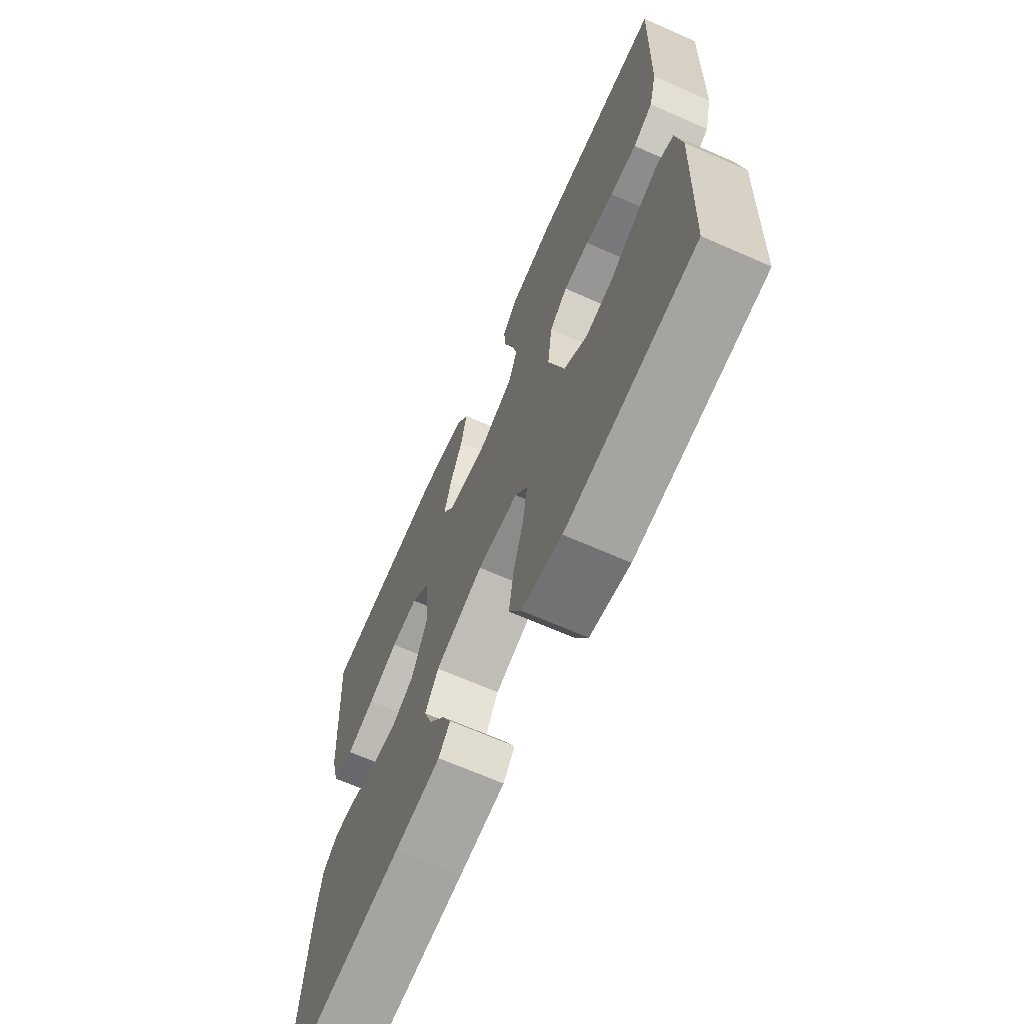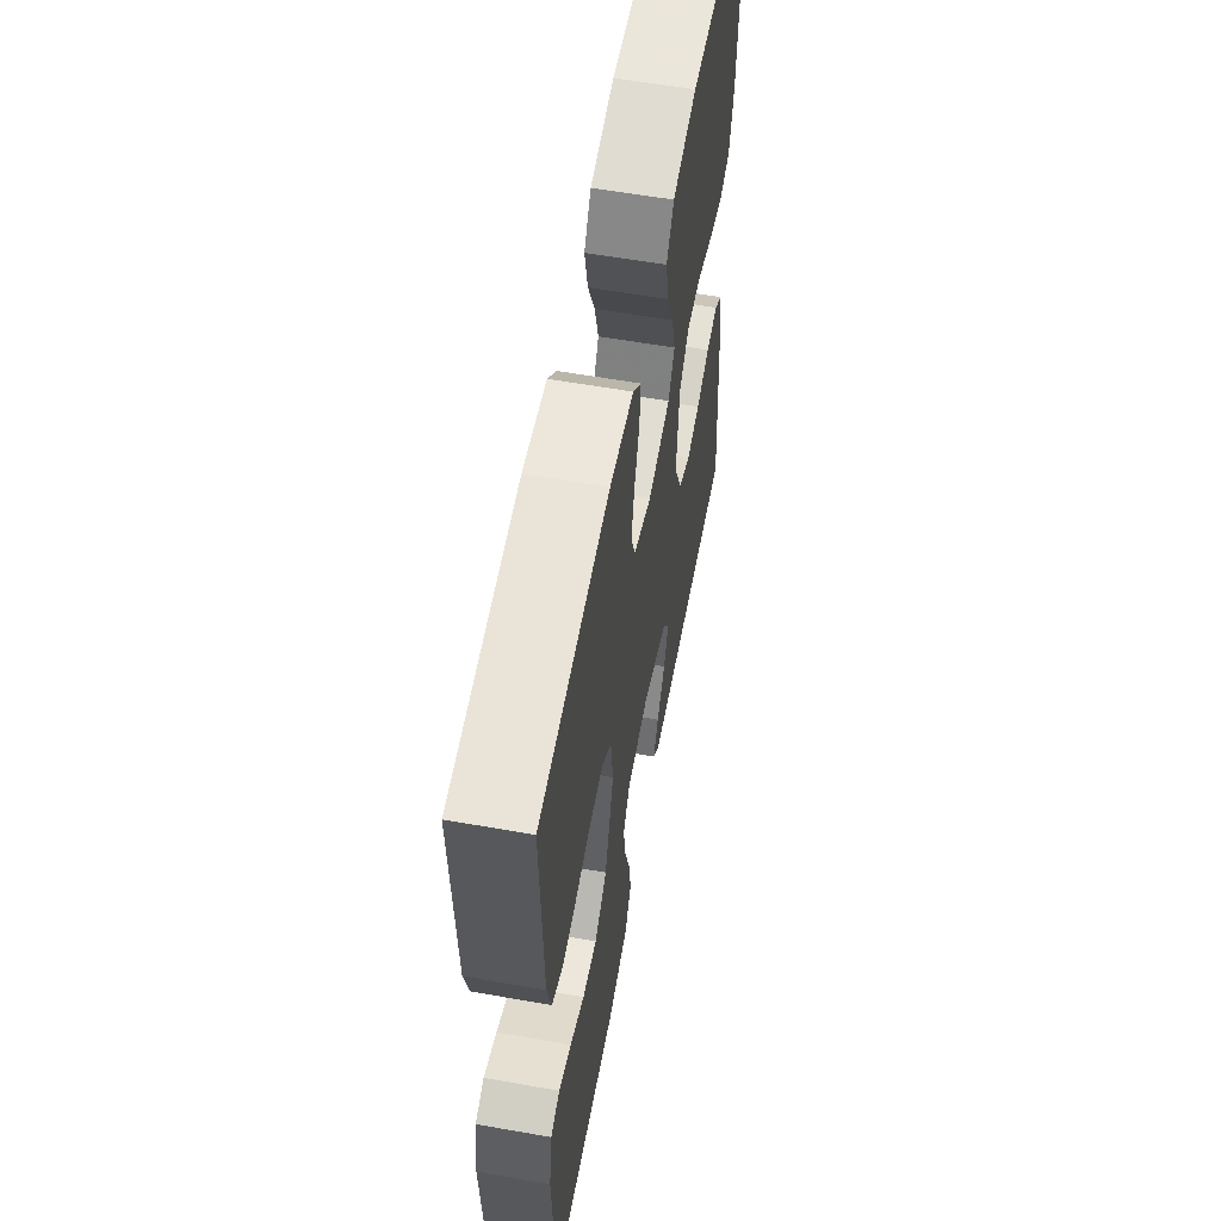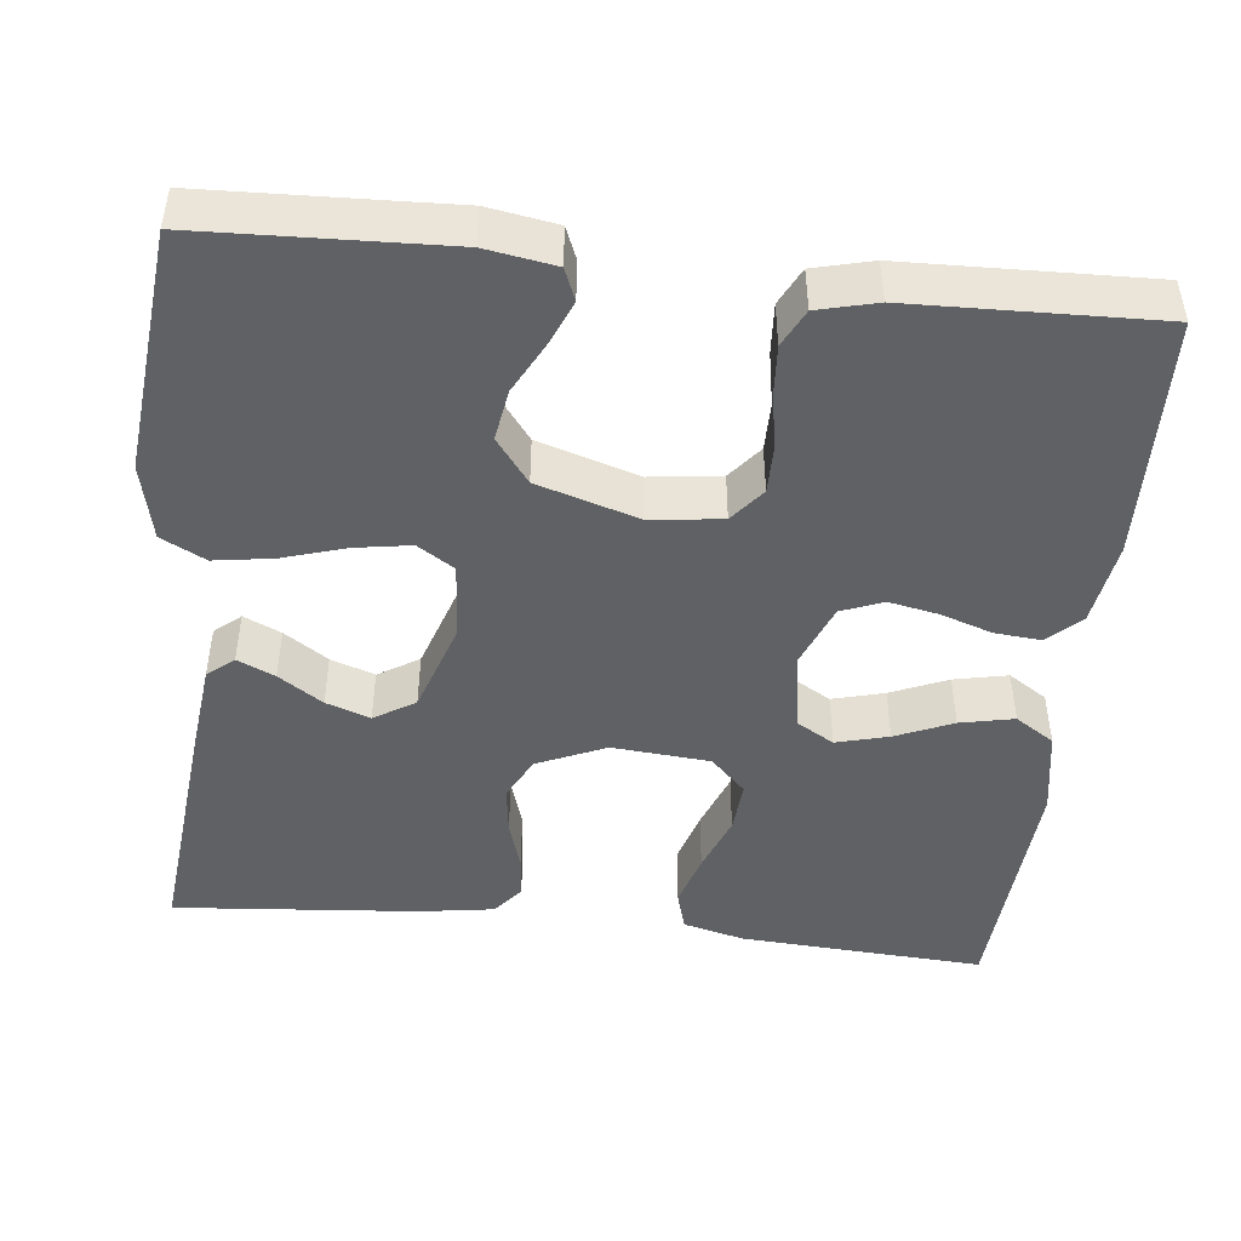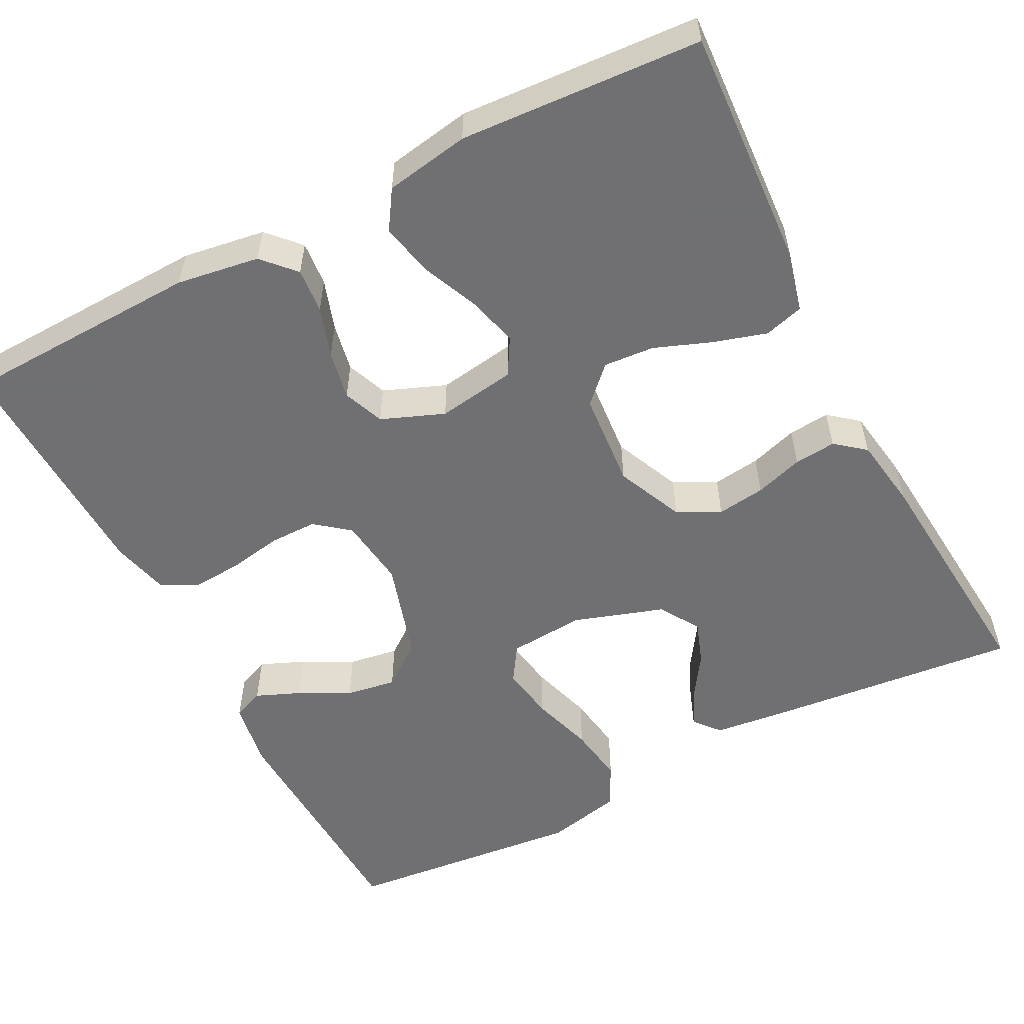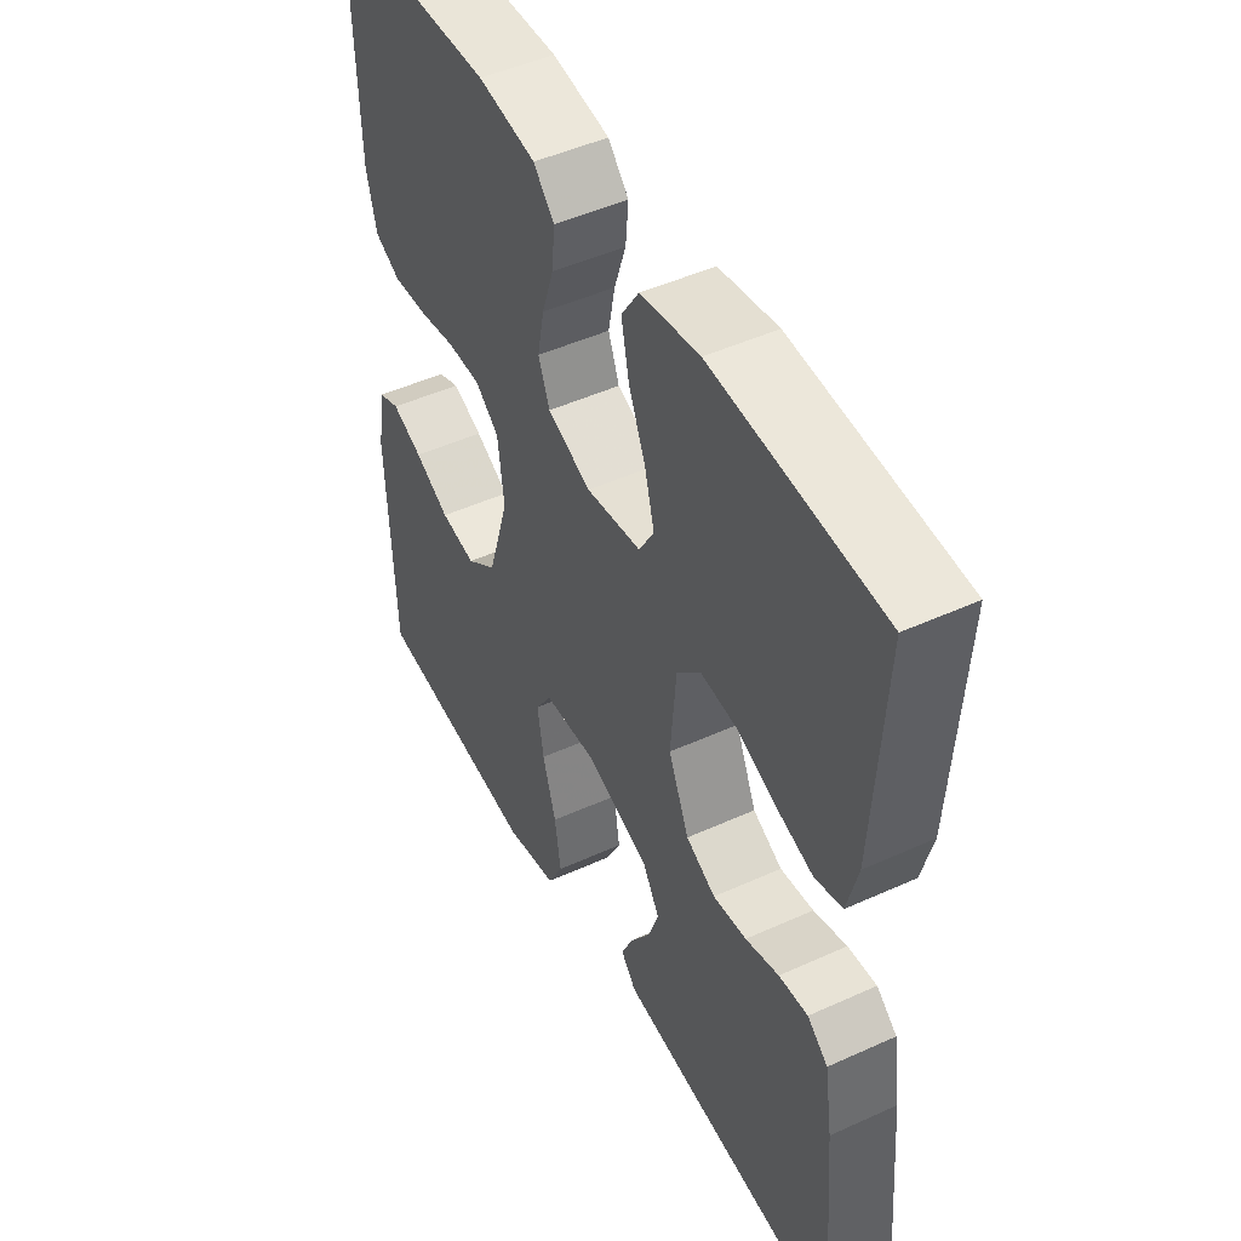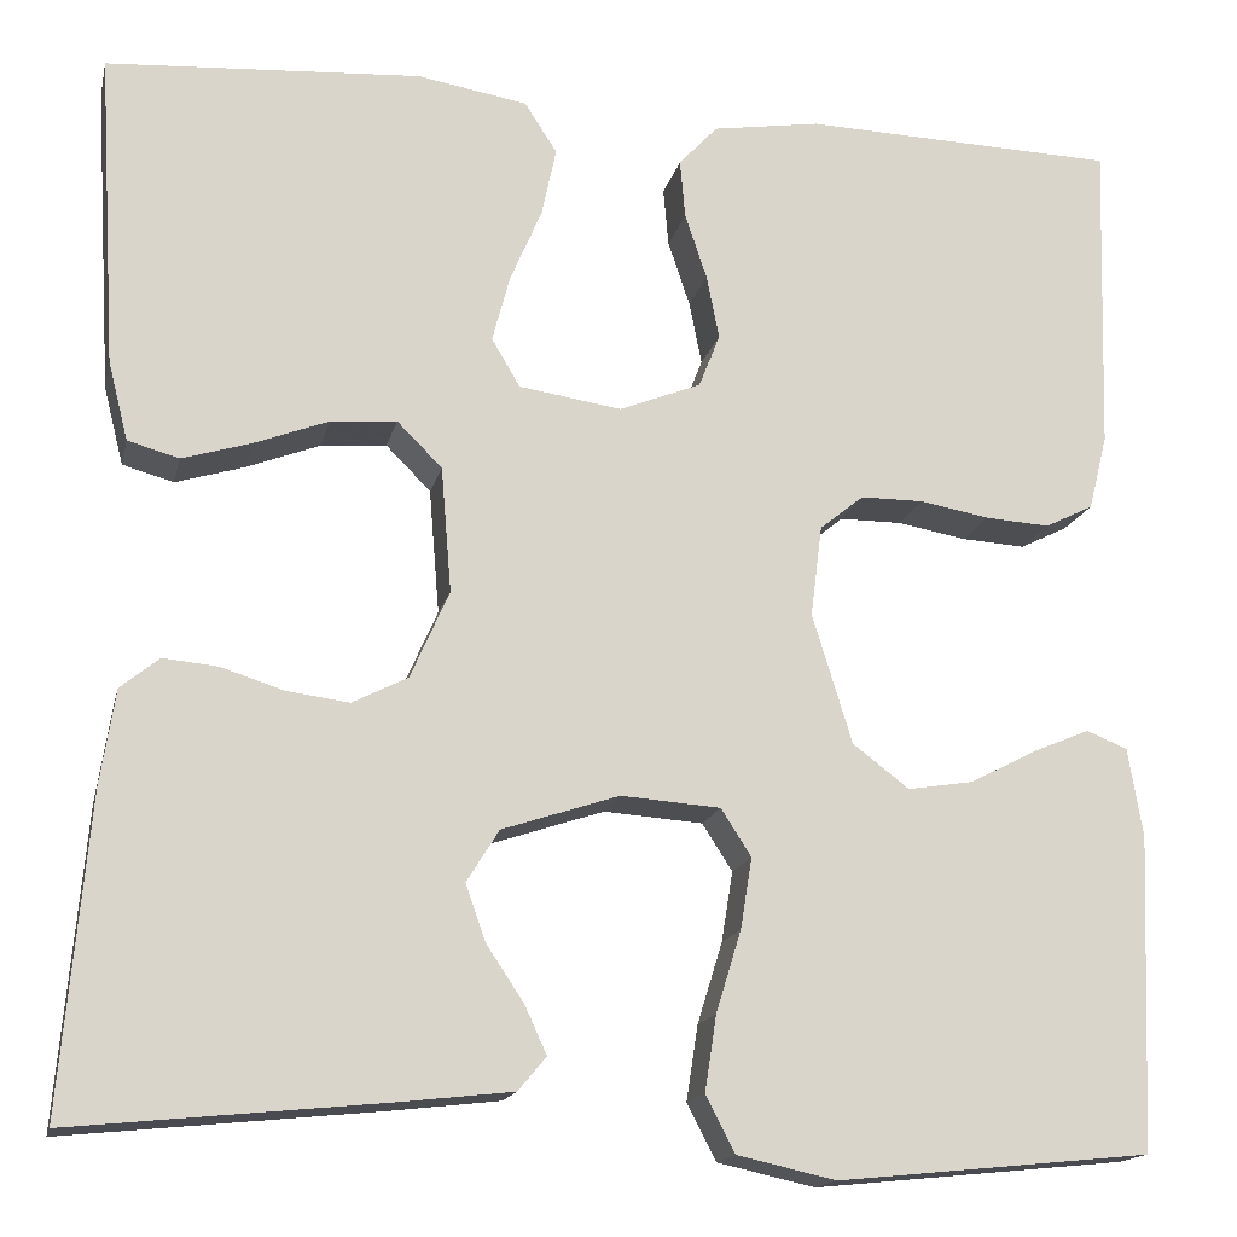
<metadata>
{"format":"obj","ext":"obj","renderer":"f3d","projection":"perspective","resolution":1024,"background":"white","views":[{"elev":-67.8,"azim":-113.8,"up":"+Z"},{"elev":59.1,"azim":-79.7,"up":"+Z"},{"elev":-46.6,"azim":-96.3,"up":"+Y"},{"elev":-55.0,"azim":27.4,"up":"+Y"},{"elev":48.0,"azim":63.0,"up":"+Z"},{"elev":-16.0,"azim":167.4,"up":"+Z"}]}
</metadata>
<code>
v 0.5 0.07 0.5
v 0.482 0.07 0.2
v 0.463 0.07 0.125
v 0.414 0.07 0.111
v 0.348 0.07 0.131
v 0.277 0.07 0.158
v 0.214 0.07 0.163
v 0.171 0.07 0.12
v 0.161 0.07 0
v 0.198 0.07 -0.084
v 0.251 0.07 -0.111
v 0.311 0.07 -0.103
v 0.371 0.07 -0.084
v 0.423 0.07 -0.079
v 0.46 0.07 -0.109
v 0.474 0.07 -0.2
v 0.5 0.07 -0.5
v 0.2 0.07 -0.47
v 0.094 0.07 -0.458
v 0.067 0.07 -0.426
v 0.088 0.07 -0.38
v 0.124 0.07 -0.326
v 0.143 0.07 -0.272
v 0.112 0.07 -0.222
v 0 0.07 -0.185
v -0.095 0.07 -0.192
v -0.124 0.07 -0.237
v -0.113 0.07 -0.305
v -0.089 0.07 -0.383
v -0.078 0.07 -0.455
v -0.106 0.07 -0.509
v -0.2 0.07 -0.53
v -0.5 0.07 -0.5
v -0.512 0.07 -0.2
v -0.498 0.07 -0.115
v -0.459 0.07 -0.099
v -0.404 0.07 -0.122
v -0.341 0.07 -0.155
v -0.278 0.07 -0.165
v -0.224 0.07 -0.124
v -0.186 0.07 0
v -0.197 0.07 0.087
v -0.239 0.07 0.121
v -0.299 0.07 0.121
v -0.365 0.07 0.109
v -0.427 0.07 0.105
v -0.473 0.07 0.128
v -0.491 0.07 0.2
v -0.5 0.07 0.5
v -0.2 0.07 0.51
v -0.097 0.07 0.494
v -0.06 0.07 0.454
v -0.065 0.07 0.398
v -0.086 0.07 0.335
v -0.098 0.07 0.274
v -0.078 0.07 0.223
v 0 0.07 0.192
v 0.098 0.07 0.207
v 0.125 0.07 0.253
v 0.108 0.07 0.317
v 0.078 0.07 0.387
v 0.064 0.07 0.453
v 0.095 0.07 0.501
v 0.2 0.07 0.519
v 0.5 0 0.5
v 0.482 0 0.2
v 0.463 0 0.125
v 0.414 0 0.111
v 0.348 0 0.131
v 0.277 0 0.158
v 0.214 0 0.163
v 0.171 0 0.12
v 0.161 0 0
v 0.198 0 -0.084
v 0.251 0 -0.111
v 0.311 0 -0.103
v 0.371 0 -0.084
v 0.423 0 -0.079
v 0.46 0 -0.109
v 0.474 0 -0.2
v 0.5 0 -0.5
v 0.2 0 -0.47
v 0.094 0 -0.458
v 0.067 0 -0.426
v 0.088 0 -0.38
v 0.124 0 -0.326
v 0.143 0 -0.272
v 0.112 0 -0.222
v 0 0 -0.185
v -0.095 0 -0.192
v -0.124 0 -0.237
v -0.113 0 -0.305
v -0.089 0 -0.383
v -0.078 0 -0.455
v -0.106 0 -0.509
v -0.2 0 -0.53
v -0.5 0 -0.5
v -0.512 0 -0.2
v -0.498 0 -0.115
v -0.459 0 -0.099
v -0.404 0 -0.122
v -0.341 0 -0.155
v -0.278 0 -0.165
v -0.224 0 -0.124
v -0.186 0 0
v -0.197 0 0.087
v -0.239 0 0.121
v -0.299 0 0.121
v -0.365 0 0.109
v -0.427 0 0.105
v -0.473 0 0.128
v -0.491 0 0.2
v -0.5 0 0.5
v -0.2 0 0.51
v -0.097 0 0.494
v -0.06 0 0.454
v -0.065 0 0.398
v -0.086 0 0.335
v -0.098 0 0.274
v -0.078 0 0.223
v 0 0 0.192
v 0.098 0 0.207
v 0.125 0 0.253
v 0.108 0 0.317
v 0.078 0 0.387
v 0.064 0 0.453
v 0.095 0 0.501
v 0.2 0 0.519
f 4 5 6
f 3 4 6
f 2 3 6
f 1 2 6
f 64 1 6
f 63 64 6
f 62 63 6
f 61 62 6
f 60 61 6
f 59 60 6 7
f 58 59 7 8
f 57 58 8 9
f 56 57 9 10
f 52 53 54
f 51 52 54
f 50 51 54
f 49 50 54
f 48 49 54
f 47 48 54
f 46 47 54
f 45 46 54
f 44 45 54
f 43 44 54 55
f 42 43 55 56
f 36 37 38
f 35 36 38
f 34 35 38
f 33 34 38
f 32 33 38
f 31 32 38
f 30 31 38
f 29 30 38
f 28 29 38
f 27 28 38 39
f 26 27 39 40
f 20 21 22
f 19 20 22
f 18 19 22
f 17 18 22
f 16 17 22
f 15 16 22
f 14 15 22
f 13 14 22
f 12 13 22
f 11 12 22 23
f 10 11 23 24
f 10 24 25
f 56 10 25
f 42 56 25
f 41 42 25
f 25 26 40 41
f 70 69 68
f 70 68 67
f 70 67 66
f 70 66 65
f 70 65 128
f 70 128 127
f 70 127 126
f 70 126 125
f 70 125 124
f 71 70 124 123
f 72 71 123 122
f 73 72 122 121
f 74 73 121 120
f 118 117 116
f 118 116 115
f 118 115 114
f 118 114 113
f 118 113 112
f 118 112 111
f 118 111 110
f 118 110 109
f 118 109 108
f 119 118 108 107
f 120 119 107 106
f 102 101 100
f 102 100 99
f 102 99 98
f 102 98 97
f 102 97 96
f 102 96 95
f 102 95 94
f 102 94 93
f 102 93 92
f 103 102 92 91
f 104 103 91 90
f 86 85 84
f 86 84 83
f 86 83 82
f 86 82 81
f 86 81 80
f 86 80 79
f 86 79 78
f 86 78 77
f 86 77 76
f 87 86 76 75
f 88 87 75 74
f 89 88 74
f 89 74 120
f 89 120 106
f 89 106 105
f 105 104 90 89
f 1 65 66 2
f 2 66 67 3
f 3 67 68 4
f 4 68 69 5
f 5 69 70 6
f 6 70 71 7
f 7 71 72 8
f 8 72 73 9
f 9 73 74 10
f 10 74 75 11
f 11 75 76 12
f 12 76 77 13
f 13 77 78 14
f 14 78 79 15
f 15 79 80 16
f 16 80 81 17
f 17 81 82 18
f 18 82 83 19
f 19 83 84 20
f 20 84 85 21
f 21 85 86 22
f 22 86 87 23
f 23 87 88 24
f 24 88 89 25
f 25 89 90 26
f 26 90 91 27
f 27 91 92 28
f 28 92 93 29
f 29 93 94 30
f 30 94 95 31
f 31 95 96 32
f 32 96 97 33
f 33 97 98 34
f 34 98 99 35
f 35 99 100 36
f 36 100 101 37
f 37 101 102 38
f 38 102 103 39
f 39 103 104 40
f 40 104 105 41
f 41 105 106 42
f 42 106 107 43
f 43 107 108 44
f 44 108 109 45
f 45 109 110 46
f 46 110 111 47
f 47 111 112 48
f 48 112 113 49
f 49 113 114 50
f 50 114 115 51
f 51 115 116 52
f 52 116 117 53
f 53 117 118 54
f 54 118 119 55
f 55 119 120 56
f 56 120 121 57
f 57 121 122 58
f 58 122 123 59
f 59 123 124 60
f 60 124 125 61
f 61 125 126 62
f 62 126 127 63
f 63 127 128 64
f 64 128 65 1

</code>
